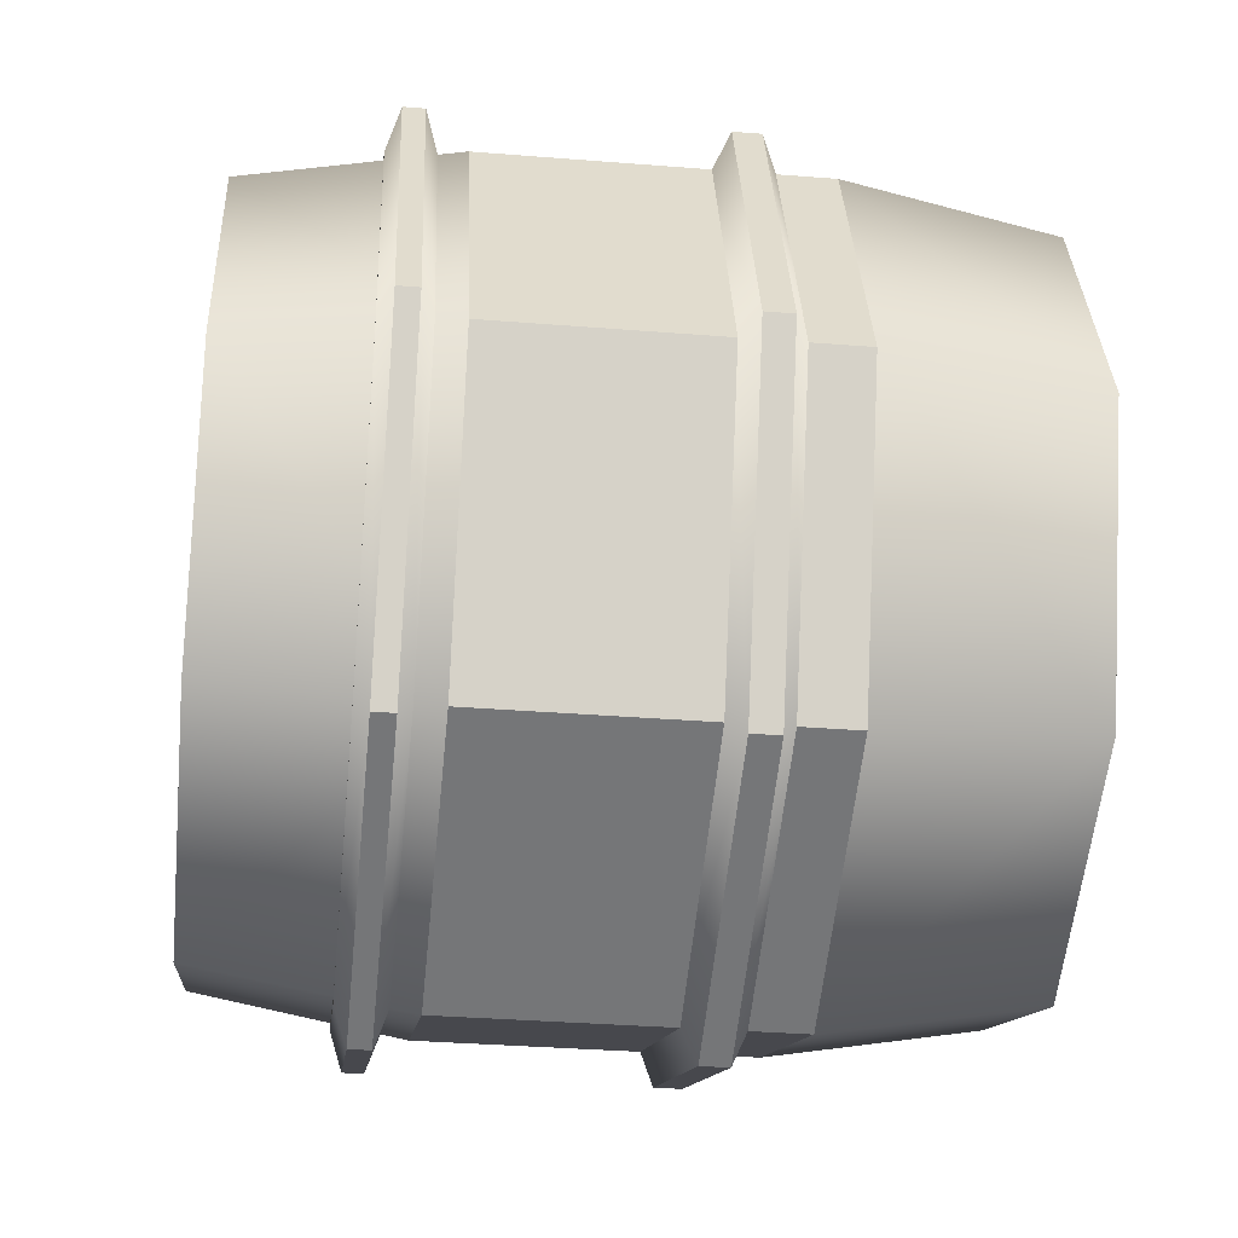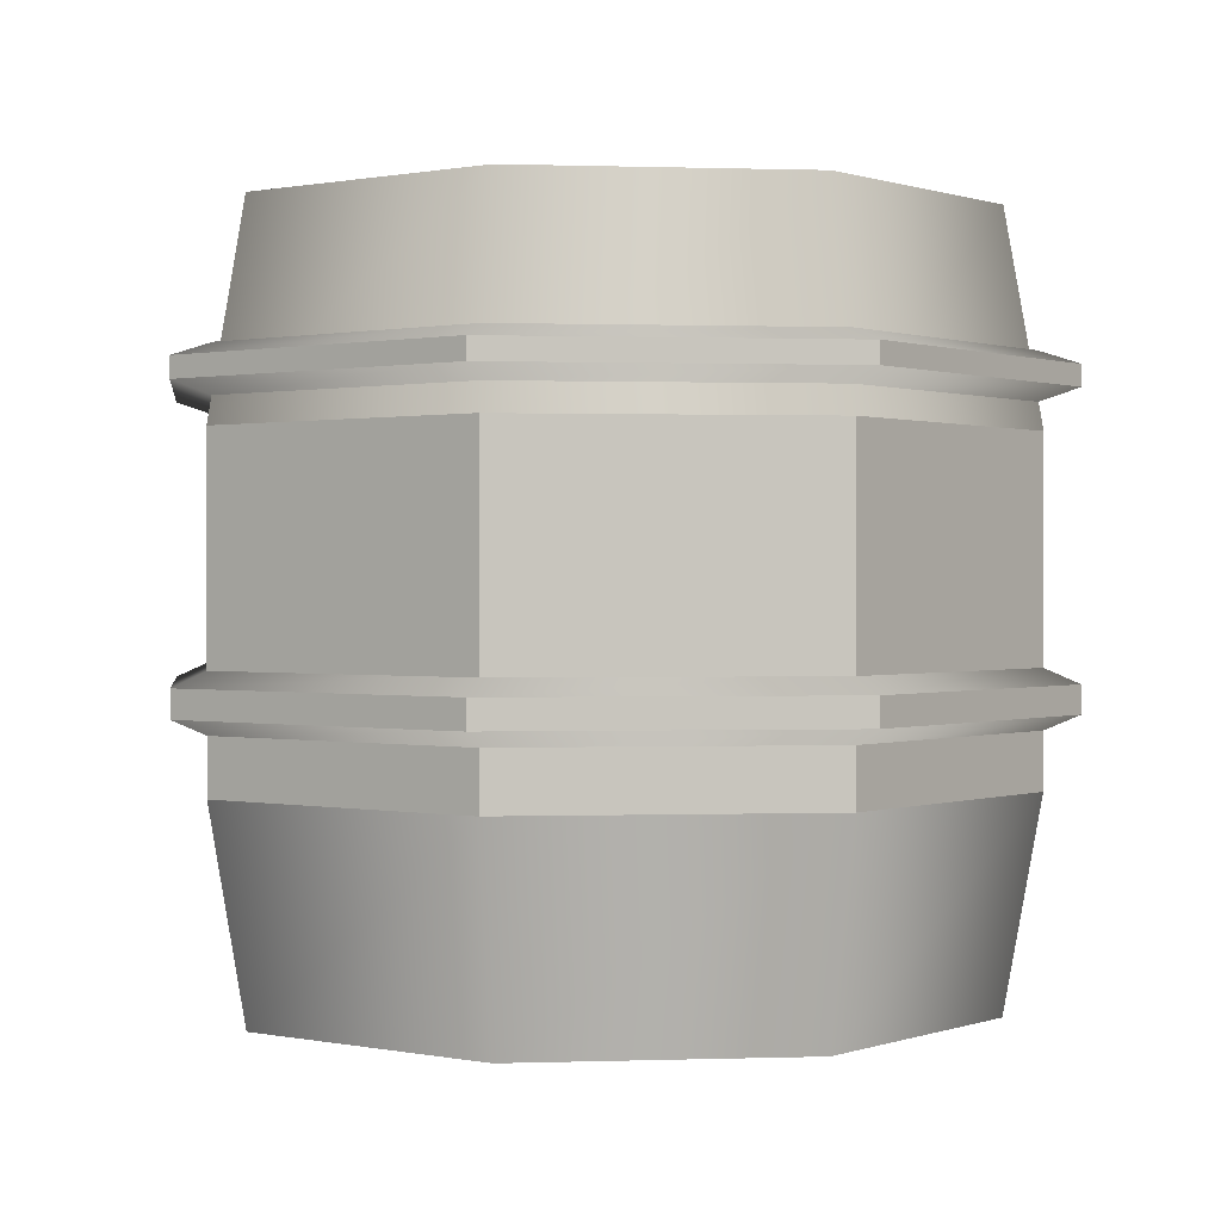
<metadata>
{"format":"obj","ext":"obj","renderer":"f3d","projection":"perspective","resolution":1024,"background":"white","views":[{"elev":-34.2,"azim":-96.2,"up":"+Z"},{"elev":0.5,"azim":-74.8,"up":"+Y"}]}
</metadata>
<code>
o Tonneau
g Cylinder-detach
v -0.2663 0.5711 -1.251e-10
v -0.1883 0.5711 0.1883
v 1.486e-08 0.5711 0.2663
v 0.1883 0.5711 0.1883
v 0.2663 0.5711 -2.34e-08
v 0.1883 0.5711 -0.1883
v 4.142e-11 0.5711 -0.2663
v -0.1883 0.5711 -0.1883
g Cylinder-detach
f 2 8 1
f 8 6 7
f 2 6 8
f 3 4 2
f 6 2 4
f 5 6 4
g Cylinder
v -0.3179 0.0411 0
v 0 0.0411 0
v -0.2248 0.0411 0.2248
v -0.2248 0.0411 0.2248
v 0 0.0411 0
v 1.389e-08 0.0411 0.3179
v 1.389e-08 0.0411 0.3179
v 0 0.0411 0
v 0.2248 0.0411 0.2248
v 0.2248 0.0411 0.2248
v 0 0.0411 0
v 0.3179 0.0411 -2.779e-08
v 0.3179 0.0411 -2.779e-08
v 0 0.0411 0
v 0.2248 0.0411 -0.2248
v 0.2248 0.0411 -0.2248
v 0 0.0411 0
v -3.79e-09 0.0411 -0.3179
v -3.79e-09 0.0411 -0.3179
v 0 0.0411 0
v -0.2248 0.0411 -0.2248
v -0.2248 0.0411 -0.2248
v 0 0.0411 0
v -0.3179 0.0411 0
v -0.3179 0.6768 0
v -0.2248 0.6768 -0.2248
v -0.2437 0.6769 -1.145e-10
v -0.1724 0.6769 -0.1724
v -0.2248 0.6768 0.2248
v -0.3179 0.6768 0
v -0.1724 0.6769 0.1724
v -0.2437 0.6769 -1.145e-10
v -3.79e-09 0.6768 -0.3179
v 0.2248 0.6768 -0.2248
v 3.792e-11 0.6769 -0.2437
v 0.1724 0.6769 -0.1724
v -0.2248 0.6768 -0.2248
v -3.79e-09 0.6768 -0.3179
v -0.1724 0.6769 -0.1724
v 3.792e-11 0.6769 -0.2437
v 0.2248 0.6768 0.2248
v 1.389e-08 0.6768 0.3179
v 0.1724 0.6769 0.1724
v 1.36e-08 0.6769 0.2437
v 1.389e-08 0.6768 0.3179
v -0.2248 0.6768 0.2248
v 1.36e-08 0.6769 0.2437
v -0.1724 0.6769 0.1724
v 0.2248 0.6768 -0.2248
v 0.3179 0.6768 -2.779e-08
v 0.1724 0.6769 -0.1724
v 0.2437 0.6769 -2.142e-08
v 0.3179 0.6768 -2.779e-08
v 0.2248 0.6768 0.2248
v 0.2437 0.6769 -2.142e-08
v 0.1724 0.6769 0.1724
v -0.2437 0.6769 -1.145e-10
v -0.1724 0.6769 -0.1724
v -0.2437 0.5401 -1.145e-10
v -0.1724 0.5401 -0.1724
v -0.1724 0.6769 0.1724
v -0.2437 0.6769 -1.145e-10
v -0.1724 0.5401 0.1724
v -0.2437 0.5401 -1.145e-10
v 3.792e-11 0.6769 -0.2437
v 0.1724 0.6769 -0.1724
v 3.792e-11 0.5401 -0.2437
v 0.1724 0.5401 -0.1724
v -0.1724 0.6769 -0.1724
v 3.792e-11 0.6769 -0.2437
v -0.1724 0.5401 -0.1724
v 3.792e-11 0.5401 -0.2437
v 0.1724 0.6769 0.1724
v 1.36e-08 0.6769 0.2437
v 0.1724 0.5401 0.1724
v 1.36e-08 0.5401 0.2437
v 1.36e-08 0.6769 0.2437
v -0.1724 0.6769 0.1724
v 1.36e-08 0.5401 0.2437
v -0.1724 0.5401 0.1724
v 0.1724 0.6769 -0.1724
v 0.2437 0.6769 -2.142e-08
v 0.1724 0.5401 -0.1724
v 0.2437 0.5401 -2.142e-08
v 0.2437 0.6769 -2.142e-08
v 0.1724 0.6769 0.1724
v 0.2437 0.5401 -2.142e-08
v 0.1724 0.5401 0.1724
v -0.3179 0.0411 0
v -0.3496 0.2184 -7.894e-11
v -0.2472 0.2184 0.2472
v -0.2248 0.0411 0.2248
v -0.3496 0.4995 -7.894e-11
v -0.3179 0.6768 0
v -0.2248 0.6768 0.2248
v -0.2472 0.4995 0.2472
v -0.2248 0.0411 0.2248
v -0.2472 0.2184 0.2472
v 1.426e-08 0.2184 0.3496
v 1.389e-08 0.0411 0.3179
v -0.2472 0.4995 0.2472
v -0.2248 0.6768 0.2248
v 1.389e-08 0.6768 0.3179
v 1.426e-08 0.4995 0.3496
v 1.389e-08 0.0411 0.3179
v 1.426e-08 0.2184 0.3496
v 0.2472 0.2184 0.2472
v 0.2248 0.0411 0.2248
v 1.426e-08 0.4995 0.3496
v 1.389e-08 0.6768 0.3179
v 0.2248 0.6768 0.2248
v 0.2472 0.4995 0.2472
v 0.2248 0.0411 0.2248
v 0.2472 0.2184 0.2472
v 0.3496 0.2184 -3.065e-08
v 0.3179 0.0411 -2.779e-08
v 0.2472 0.4995 0.2472
v 0.2248 0.6768 0.2248
v 0.3179 0.6768 -2.779e-08
v 0.3496 0.4995 -3.065e-08
v 0.3179 0.0411 -2.779e-08
v 0.3496 0.2184 -3.065e-08
v 0.2472 0.2184 -0.2472
v 0.2248 0.0411 -0.2248
v 0.3496 0.4995 -3.065e-08
v 0.3179 0.6768 -2.779e-08
v 0.2248 0.6768 -0.2248
v 0.2472 0.4995 -0.2472
v 0.2248 0.0411 -0.2248
v 0.2472 0.2184 -0.2472
v -5.196e-09 0.2184 -0.3496
v -3.79e-09 0.0411 -0.3179
v 0.2472 0.4995 -0.2472
v 0.2248 0.6768 -0.2248
v -3.79e-09 0.6768 -0.3179
v -5.196e-09 0.4995 -0.3496
v -3.79e-09 0.0411 -0.3179
v -5.196e-09 0.2184 -0.3496
v -0.2472 0.2184 -0.2472
v -0.2248 0.0411 -0.2248
v -5.196e-09 0.4995 -0.3496
v -3.79e-09 0.6768 -0.3179
v -0.2248 0.6768 -0.2248
v -0.2472 0.4995 -0.2472
v -0.2248 0.0411 -0.2248
v -0.2472 0.2184 -0.2472
v -0.3496 0.2184 -7.894e-11
v -0.3179 0.0411 0
v -0.2472 0.4995 -0.2472
v -0.2248 0.6768 -0.2248
v -0.3179 0.6768 0
v -0.3496 0.4995 -7.894e-11
v -0.3496 0.2184 -7.894e-11
v -0.2472 0.2184 0.2472
v -0.3496 0.4995 -7.894e-11
v -0.2472 0.4995 0.2472
v -0.2472 0.2184 0.2472
v 1.426e-08 0.2184 0.3496
v -0.2472 0.4995 0.2472
v 1.426e-08 0.4995 0.3496
v 1.426e-08 0.2184 0.3496
v 0.2472 0.2184 0.2472
v 1.426e-08 0.4995 0.3496
v 0.2472 0.4995 0.2472
v 0.2472 0.2184 0.2472
v 0.3496 0.2184 -3.065e-08
v 0.2472 0.4995 0.2472
v 0.3496 0.4995 -3.065e-08
v 0.3496 0.2184 -3.065e-08
v 0.2472 0.2184 -0.2472
v 0.3496 0.4995 -3.065e-08
v 0.2472 0.4995 -0.2472
v 0.2472 0.2184 -0.2472
v -5.196e-09 0.2184 -0.3496
v 0.2472 0.4995 -0.2472
v -5.196e-09 0.4995 -0.3496
v -5.196e-09 0.2184 -0.3496
v -0.2472 0.2184 -0.2472
v -5.196e-09 0.4995 -0.3496
v -0.2472 0.4995 -0.2472
v -0.2472 0.2184 -0.2472
v -0.3496 0.2184 -7.894e-11
v -0.2472 0.4995 -0.2472
v -0.3496 0.4995 -7.894e-11
g Cylinder_0
f 35 36 34 33
f 39 40 38 37
f 43 44 42 41
f 47 48 46 45
f 51 52 50 49
f 55 56 54 53
f 59 60 58 57
f 63 64 62 61
f 67 68 66 65
f 71 72 70 69
f 75 76 74 73
f 79 80 78 77
f 83 84 82 81
f 87 88 86 85
f 91 92 90 89
f 95 96 94 93
f 99 98 97 100
f 103 102 101 104
f 107 106 105 108
f 111 110 109 112
f 115 114 113 116
f 119 118 117 120
f 121 124 123 122
f 125 128 127 126
f 132 131 130 129
f 136 135 134 133
f 140 139 138 137
f 144 143 142 141
f 148 147 146 145
f 152 151 150 149
f 155 154 153 156
f 159 158 157 160
f 164 163 161 162
f 168 167 165 166
f 172 171 169 170
f 176 175 173 174
f 180 179 177 178
f 184 183 181 182
f 188 187 185 186
f 192 191 189 190
g Cylinder_1
f 9 10 11
f 12 13 14
f 15 16 17
f 18 19 20
f 21 22 23
f 24 25 26
f 27 28 29
f 30 31 32
g Cylinder (1)
v -0.3446 0.5221 0
v 0 0.5221 0
v -0.2437 0.5221 0.2437
v -0.2437 0.5221 0.2437
v 0 0.5221 0
v 1.506e-08 0.5221 0.3446
v 1.506e-08 0.5221 0.3446
v 0 0.5221 0
v 0.2437 0.5221 0.2437
v 0.2437 0.5221 0.2437
v 0 0.5221 0
v 0.3446 0.5221 -3.012e-08
v 0.3446 0.5221 -3.012e-08
v 0 0.5221 0
v 0.2437 0.5221 -0.2437
v 0.2437 0.5221 -0.2437
v 0 0.5221 0
v -4.109e-09 0.5221 -0.3446
v -4.109e-09 0.5221 -0.3446
v 0 0.5221 0
v -0.2437 0.5221 -0.2437
v -0.2437 0.5221 -0.2437
v 0 0.5221 0
v -0.3446 0.5221 0
v -0.2642 0.5538 -1.242e-10
v -0.1869 0.5538 0.1869
v 1.474e-08 0.5538 0.2642
v 0.1869 0.5538 0.1869
v 0.2642 0.5538 -2.323e-08
v 0.1869 0.5538 -0.1869
v 4.11e-11 0.5538 -0.2642
v -0.1869 0.5538 -0.1869
v -0.3446 0.5625 0
v -0.2437 0.5625 -0.2437
v -0.2642 0.5625 -1.242e-10
v -0.1869 0.5625 -0.1869
v -0.2437 0.5625 0.2437
v -0.3446 0.5625 0
v -0.1869 0.5625 0.1869
v -0.2642 0.5625 -1.242e-10
v -4.109e-09 0.5625 -0.3446
v 0.2437 0.5625 -0.2437
v 4.11e-11 0.5625 -0.2642
v 0.1869 0.5625 -0.1869
v -0.2437 0.5625 -0.2437
v -4.109e-09 0.5625 -0.3446
v -0.1869 0.5625 -0.1869
v 4.11e-11 0.5625 -0.2642
v 0.2437 0.5625 0.2437
v 1.506e-08 0.5625 0.3446
v 0.1869 0.5625 0.1869
v 1.474e-08 0.5625 0.2642
v 1.506e-08 0.5625 0.3446
v -0.2437 0.5625 0.2437
v 1.474e-08 0.5625 0.2642
v -0.1869 0.5625 0.1869
v 0.2437 0.5625 -0.2437
v 0.3446 0.5625 -3.012e-08
v 0.1869 0.5625 -0.1869
v 0.2642 0.5625 -2.323e-08
v 0.3446 0.5625 -3.012e-08
v 0.2437 0.5625 0.2437
v 0.2642 0.5625 -2.323e-08
v 0.1869 0.5625 0.1869
v -0.2642 0.5625 -1.242e-10
v -0.1869 0.5625 -0.1869
v -0.2642 0.5538 -1.242e-10
v -0.1869 0.5538 -0.1869
v -0.1869 0.5625 0.1869
v -0.2642 0.5625 -1.242e-10
v -0.1869 0.5538 0.1869
v -0.2642 0.5538 -1.242e-10
v 4.11e-11 0.5625 -0.2642
v 0.1869 0.5625 -0.1869
v 4.11e-11 0.5538 -0.2642
v 0.1869 0.5538 -0.1869
v -0.1869 0.5625 -0.1869
v 4.11e-11 0.5625 -0.2642
v -0.1869 0.5538 -0.1869
v 4.11e-11 0.5538 -0.2642
v 0.1869 0.5625 0.1869
v 1.474e-08 0.5625 0.2642
v 0.1869 0.5538 0.1869
v 1.474e-08 0.5538 0.2642
v 1.474e-08 0.5625 0.2642
v -0.1869 0.5625 0.1869
v 1.474e-08 0.5538 0.2642
v -0.1869 0.5538 0.1869
v 0.1869 0.5625 -0.1869
v 0.2642 0.5625 -2.323e-08
v 0.1869 0.5538 -0.1869
v 0.2642 0.5538 -2.323e-08
v 0.2642 0.5625 -2.323e-08
v 0.1869 0.5625 0.1869
v 0.2642 0.5538 -2.323e-08
v 0.1869 0.5538 0.1869
v -0.3446 0.5221 0
v -0.379 0.5334 -8.558e-11
v -0.268 0.5334 0.268
v -0.2437 0.5221 0.2437
v -0.379 0.5512 -8.558e-11
v -0.3446 0.5625 0
v -0.2437 0.5625 0.2437
v -0.268 0.5512 0.268
v -0.2437 0.5221 0.2437
v -0.268 0.5334 0.268
v 1.546e-08 0.5334 0.379
v 1.506e-08 0.5221 0.3446
v -0.268 0.5512 0.268
v -0.2437 0.5625 0.2437
v 1.506e-08 0.5625 0.3446
v 1.546e-08 0.5512 0.379
v 1.506e-08 0.5221 0.3446
v 1.546e-08 0.5334 0.379
v 0.268 0.5334 0.268
v 0.2437 0.5221 0.2437
v 1.546e-08 0.5512 0.379
v 1.506e-08 0.5625 0.3446
v 0.2437 0.5625 0.2437
v 0.268 0.5512 0.268
v 0.2437 0.5221 0.2437
v 0.268 0.5334 0.268
v 0.379 0.5334 -3.322e-08
v 0.3446 0.5221 -3.012e-08
v 0.268 0.5512 0.268
v 0.2437 0.5625 0.2437
v 0.3446 0.5625 -3.012e-08
v 0.379 0.5512 -3.322e-08
v 0.3446 0.5221 -3.012e-08
v 0.379 0.5334 -3.322e-08
v 0.268 0.5334 -0.268
v 0.2437 0.5221 -0.2437
v 0.379 0.5512 -3.322e-08
v 0.3446 0.5625 -3.012e-08
v 0.2437 0.5625 -0.2437
v 0.268 0.5512 -0.268
v 0.2437 0.5221 -0.2437
v 0.268 0.5334 -0.268
v -5.633e-09 0.5334 -0.379
v -4.109e-09 0.5221 -0.3446
v 0.268 0.5512 -0.268
v 0.2437 0.5625 -0.2437
v -4.109e-09 0.5625 -0.3446
v -5.633e-09 0.5512 -0.379
v -4.109e-09 0.5221 -0.3446
v -5.633e-09 0.5334 -0.379
v -0.268 0.5334 -0.268
v -0.2437 0.5221 -0.2437
v -5.633e-09 0.5512 -0.379
v -4.109e-09 0.5625 -0.3446
v -0.2437 0.5625 -0.2437
v -0.268 0.5512 -0.268
v -0.2437 0.5221 -0.2437
v -0.268 0.5334 -0.268
v -0.379 0.5334 -8.558e-11
v -0.3446 0.5221 0
v -0.268 0.5512 -0.268
v -0.2437 0.5625 -0.2437
v -0.3446 0.5625 0
v -0.379 0.5512 -8.558e-11
v -0.379 0.5334 -8.558e-11
v -0.268 0.5334 0.268
v -0.379 0.5512 -8.558e-11
v -0.268 0.5512 0.268
v -0.268 0.5334 0.268
v 1.546e-08 0.5334 0.379
v -0.268 0.5512 0.268
v 1.546e-08 0.5512 0.379
v 1.546e-08 0.5334 0.379
v 0.268 0.5334 0.268
v 1.546e-08 0.5512 0.379
v 0.268 0.5512 0.268
v 0.268 0.5334 0.268
v 0.379 0.5334 -3.322e-08
v 0.268 0.5512 0.268
v 0.379 0.5512 -3.322e-08
v 0.379 0.5334 -3.322e-08
v 0.268 0.5334 -0.268
v 0.379 0.5512 -3.322e-08
v 0.268 0.5512 -0.268
v 0.268 0.5334 -0.268
v -5.633e-09 0.5334 -0.379
v 0.268 0.5512 -0.268
v -5.633e-09 0.5512 -0.379
v -5.633e-09 0.5334 -0.379
v -0.268 0.5334 -0.268
v -5.633e-09 0.5512 -0.379
v -0.268 0.5512 -0.268
v -0.268 0.5334 -0.268
v -0.379 0.5334 -8.558e-11
v -0.268 0.5512 -0.268
v -0.379 0.5512 -8.558e-11
g Cylinder (1)_0
f 227 228 226 225
f 231 232 230 229
f 235 236 234 233
f 239 240 238 237
f 243 244 242 241
f 247 248 246 245
f 251 252 250 249
f 255 256 254 253
f 259 260 258 257
f 263 264 262 261
f 267 268 266 265
f 271 272 270 269
f 275 276 274 273
f 279 280 278 277
f 283 284 282 281
f 287 288 286 285
f 291 290 289 292
f 295 294 293 296
f 299 298 297 300
f 303 302 301 304
f 307 306 305 308
f 311 310 309 312
f 313 316 315 314
f 317 320 319 318
f 324 323 322 321
f 328 327 326 325
f 332 331 330 329
f 336 335 334 333
f 340 339 338 337
f 344 343 342 341
f 347 346 345 348
f 351 350 349 352
f 356 355 353 354
f 360 359 357 358
f 364 363 361 362
f 368 367 365 366
f 372 371 369 370
f 376 375 373 374
f 380 379 377 378
f 384 383 381 382
g Cylinder (1)_1
f 193 194 195
f 196 197 198
f 199 200 201
f 202 203 204
f 205 206 207
f 208 209 210
f 211 212 213
f 214 215 216
f 218 224 217
f 224 222 223
f 218 222 224
f 219 220 218
f 222 218 220
f 221 222 220
g Cylinder (2)
v -0.3446 0.2641 0
v 0 0.2641 0
v -0.2437 0.2641 0.2437
v -0.2437 0.2641 0.2437
v 0 0.2641 0
v 1.506e-08 0.2641 0.3446
v 1.506e-08 0.2641 0.3446
v 0 0.2641 0
v 0.2437 0.2641 0.2437
v 0.2437 0.2641 0.2437
v 0 0.2641 0
v 0.3446 0.2641 -3.012e-08
v 0.3446 0.2641 -3.012e-08
v 0 0.2641 0
v 0.2437 0.2641 -0.2437
v 0.2437 0.2641 -0.2437
v 0 0.2641 0
v -4.109e-09 0.2641 -0.3446
v -4.109e-09 0.2641 -0.3446
v 0 0.2641 0
v -0.2437 0.2641 -0.2437
v -0.2437 0.2641 -0.2437
v 0 0.2641 0
v -0.3446 0.2641 0
v -0.2642 0.3058 -1.242e-10
v -0.1869 0.3058 0.1869
v 1.474e-08 0.3058 0.2642
v 0.1869 0.3058 0.1869
v 0.2642 0.3058 -2.323e-08
v 0.1869 0.3058 -0.1869
v 4.11e-11 0.3058 -0.2642
v -0.1869 0.3058 -0.1869
v -0.3446 0.3173 0
v -0.2437 0.3173 -0.2437
v -0.2642 0.3173 -1.242e-10
v -0.1869 0.3173 -0.1869
v -0.2437 0.3173 0.2437
v -0.3446 0.3173 0
v -0.1869 0.3173 0.1869
v -0.2642 0.3173 -1.242e-10
v -4.109e-09 0.3173 -0.3446
v 0.2437 0.3173 -0.2437
v 4.11e-11 0.3173 -0.2642
v 0.1869 0.3173 -0.1869
v -0.2437 0.3173 -0.2437
v -4.109e-09 0.3173 -0.3446
v -0.1869 0.3173 -0.1869
v 4.11e-11 0.3173 -0.2642
v 0.2437 0.3173 0.2437
v 1.506e-08 0.3173 0.3446
v 0.1869 0.3173 0.1869
v 1.474e-08 0.3173 0.2642
v 1.506e-08 0.3173 0.3446
v -0.2437 0.3173 0.2437
v 1.474e-08 0.3173 0.2642
v -0.1869 0.3173 0.1869
v 0.2437 0.3173 -0.2437
v 0.3446 0.3173 -3.012e-08
v 0.1869 0.3173 -0.1869
v 0.2642 0.3173 -2.323e-08
v 0.3446 0.3173 -3.012e-08
v 0.2437 0.3173 0.2437
v 0.2642 0.3173 -2.323e-08
v 0.1869 0.3173 0.1869
v -0.2642 0.3173 -1.242e-10
v -0.1869 0.3173 -0.1869
v -0.2642 0.3058 -1.242e-10
v -0.1869 0.3058 -0.1869
v -0.1869 0.3173 0.1869
v -0.2642 0.3173 -1.242e-10
v -0.1869 0.3058 0.1869
v -0.2642 0.3058 -1.242e-10
v 4.11e-11 0.3173 -0.2642
v 0.1869 0.3173 -0.1869
v 4.11e-11 0.3058 -0.2642
v 0.1869 0.3058 -0.1869
v -0.1869 0.3173 -0.1869
v 4.11e-11 0.3173 -0.2642
v -0.1869 0.3058 -0.1869
v 4.11e-11 0.3058 -0.2642
v 0.1869 0.3173 0.1869
v 1.474e-08 0.3173 0.2642
v 0.1869 0.3058 0.1869
v 1.474e-08 0.3058 0.2642
v 1.474e-08 0.3173 0.2642
v -0.1869 0.3173 0.1869
v 1.474e-08 0.3058 0.2642
v -0.1869 0.3058 0.1869
v 0.1869 0.3173 -0.1869
v 0.2642 0.3173 -2.323e-08
v 0.1869 0.3058 -0.1869
v 0.2642 0.3058 -2.323e-08
v 0.2642 0.3173 -2.323e-08
v 0.1869 0.3173 0.1869
v 0.2642 0.3058 -2.323e-08
v 0.1869 0.3058 0.1869
v -0.3446 0.2641 0
v -0.379 0.2789 -8.558e-11
v -0.268 0.2789 0.268
v -0.2437 0.2641 0.2437
v -0.379 0.3025 -8.558e-11
v -0.3446 0.3173 0
v -0.2437 0.3173 0.2437
v -0.268 0.3025 0.268
v -0.2437 0.2641 0.2437
v -0.268 0.2789 0.268
v 1.546e-08 0.2789 0.379
v 1.506e-08 0.2641 0.3446
v -0.268 0.3025 0.268
v -0.2437 0.3173 0.2437
v 1.506e-08 0.3173 0.3446
v 1.546e-08 0.3025 0.379
v 1.506e-08 0.2641 0.3446
v 1.546e-08 0.2789 0.379
v 0.268 0.2789 0.268
v 0.2437 0.2641 0.2437
v 1.546e-08 0.3025 0.379
v 1.506e-08 0.3173 0.3446
v 0.2437 0.3173 0.2437
v 0.268 0.3025 0.268
v 0.2437 0.2641 0.2437
v 0.268 0.2789 0.268
v 0.379 0.2789 -3.322e-08
v 0.3446 0.2641 -3.012e-08
v 0.268 0.3025 0.268
v 0.2437 0.3173 0.2437
v 0.3446 0.3173 -3.012e-08
v 0.379 0.3025 -3.322e-08
v 0.3446 0.2641 -3.012e-08
v 0.379 0.2789 -3.322e-08
v 0.268 0.2789 -0.268
v 0.2437 0.2641 -0.2437
v 0.379 0.3025 -3.322e-08
v 0.3446 0.3173 -3.012e-08
v 0.2437 0.3173 -0.2437
v 0.268 0.3025 -0.268
v 0.2437 0.2641 -0.2437
v 0.268 0.2789 -0.268
v -5.633e-09 0.2789 -0.379
v -4.109e-09 0.2641 -0.3446
v 0.268 0.3025 -0.268
v 0.2437 0.3173 -0.2437
v -4.109e-09 0.3173 -0.3446
v -5.633e-09 0.3025 -0.379
v -4.109e-09 0.2641 -0.3446
v -5.633e-09 0.2789 -0.379
v -0.268 0.2789 -0.268
v -0.2437 0.2641 -0.2437
v -5.633e-09 0.3025 -0.379
v -4.109e-09 0.3173 -0.3446
v -0.2437 0.3173 -0.2437
v -0.268 0.3025 -0.268
v -0.2437 0.2641 -0.2437
v -0.268 0.2789 -0.268
v -0.379 0.2789 -8.558e-11
v -0.3446 0.2641 0
v -0.268 0.3025 -0.268
v -0.2437 0.3173 -0.2437
v -0.3446 0.3173 0
v -0.379 0.3025 -8.558e-11
v -0.379 0.2789 -8.558e-11
v -0.268 0.2789 0.268
v -0.379 0.3025 -8.558e-11
v -0.268 0.3025 0.268
v -0.268 0.2789 0.268
v 1.546e-08 0.2789 0.379
v -0.268 0.3025 0.268
v 1.546e-08 0.3025 0.379
v 1.546e-08 0.2789 0.379
v 0.268 0.2789 0.268
v 1.546e-08 0.3025 0.379
v 0.268 0.3025 0.268
v 0.268 0.2789 0.268
v 0.379 0.2789 -3.322e-08
v 0.268 0.3025 0.268
v 0.379 0.3025 -3.322e-08
v 0.379 0.2789 -3.322e-08
v 0.268 0.2789 -0.268
v 0.379 0.3025 -3.322e-08
v 0.268 0.3025 -0.268
v 0.268 0.2789 -0.268
v -5.633e-09 0.2789 -0.379
v 0.268 0.3025 -0.268
v -5.633e-09 0.3025 -0.379
v -5.633e-09 0.2789 -0.379
v -0.268 0.2789 -0.268
v -5.633e-09 0.3025 -0.379
v -0.268 0.3025 -0.268
v -0.268 0.2789 -0.268
v -0.379 0.2789 -8.558e-11
v -0.268 0.3025 -0.268
v -0.379 0.3025 -8.558e-11
g Cylinder (2)_0
f 419 420 418 417
f 423 424 422 421
f 427 428 426 425
f 431 432 430 429
f 435 436 434 433
f 439 440 438 437
f 443 444 442 441
f 447 448 446 445
f 451 452 450 449
f 455 456 454 453
f 459 460 458 457
f 463 464 462 461
f 467 468 466 465
f 471 472 470 469
f 475 476 474 473
f 479 480 478 477
f 483 482 481 484
f 487 486 485 488
f 491 490 489 492
f 495 494 493 496
f 499 498 497 500
f 503 502 501 504
f 505 508 507 506
f 509 512 511 510
f 516 515 514 513
f 520 519 518 517
f 524 523 522 521
f 528 527 526 525
f 532 531 530 529
f 536 535 534 533
f 539 538 537 540
f 543 542 541 544
f 548 547 545 546
f 552 551 549 550
f 556 555 553 554
f 560 559 557 558
f 564 563 561 562
f 568 567 565 566
f 572 571 569 570
f 576 575 573 574
g Cylinder (2)_1
f 385 386 387
f 388 389 390
f 391 392 393
f 394 395 396
f 397 398 399
f 400 401 402
f 403 404 405
f 406 407 408
f 410 416 409
f 416 414 415
f 410 414 416
f 411 412 410
f 414 410 412
f 413 414 412

</code>
